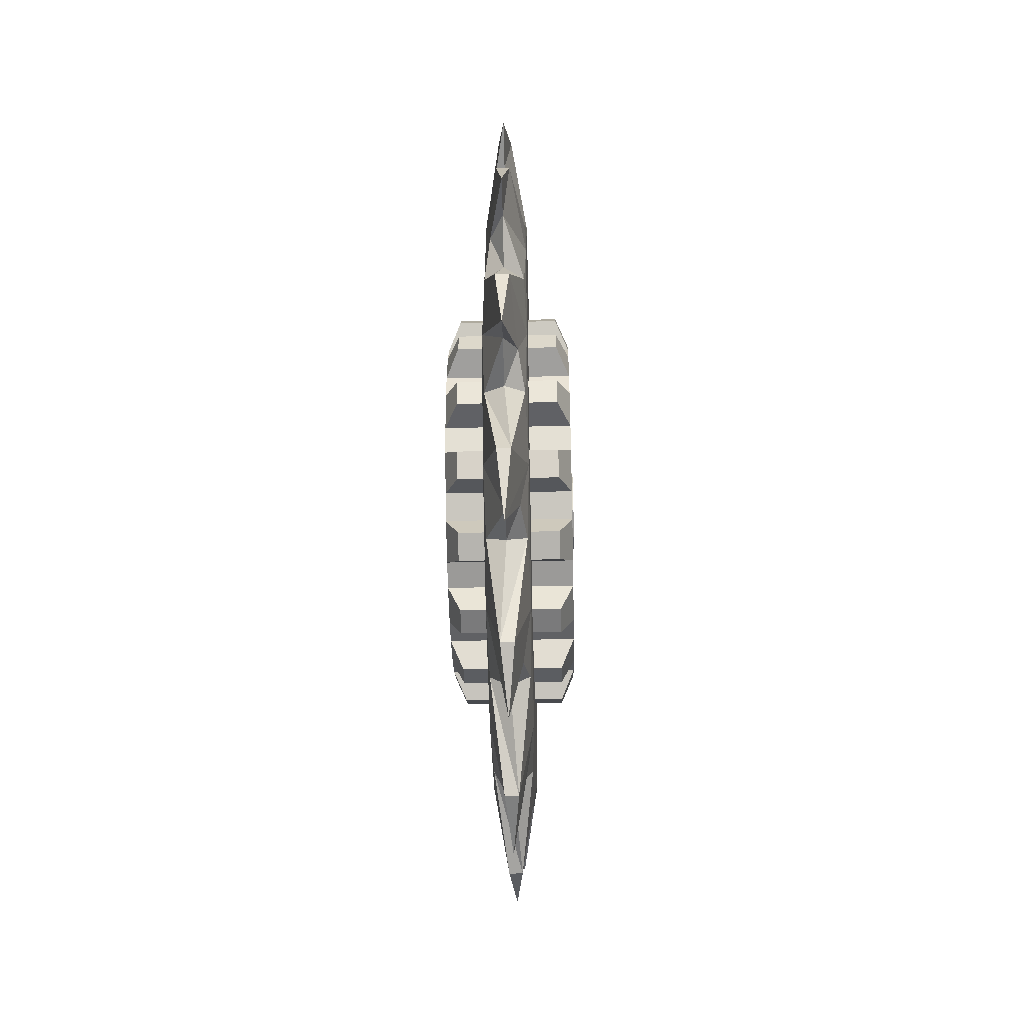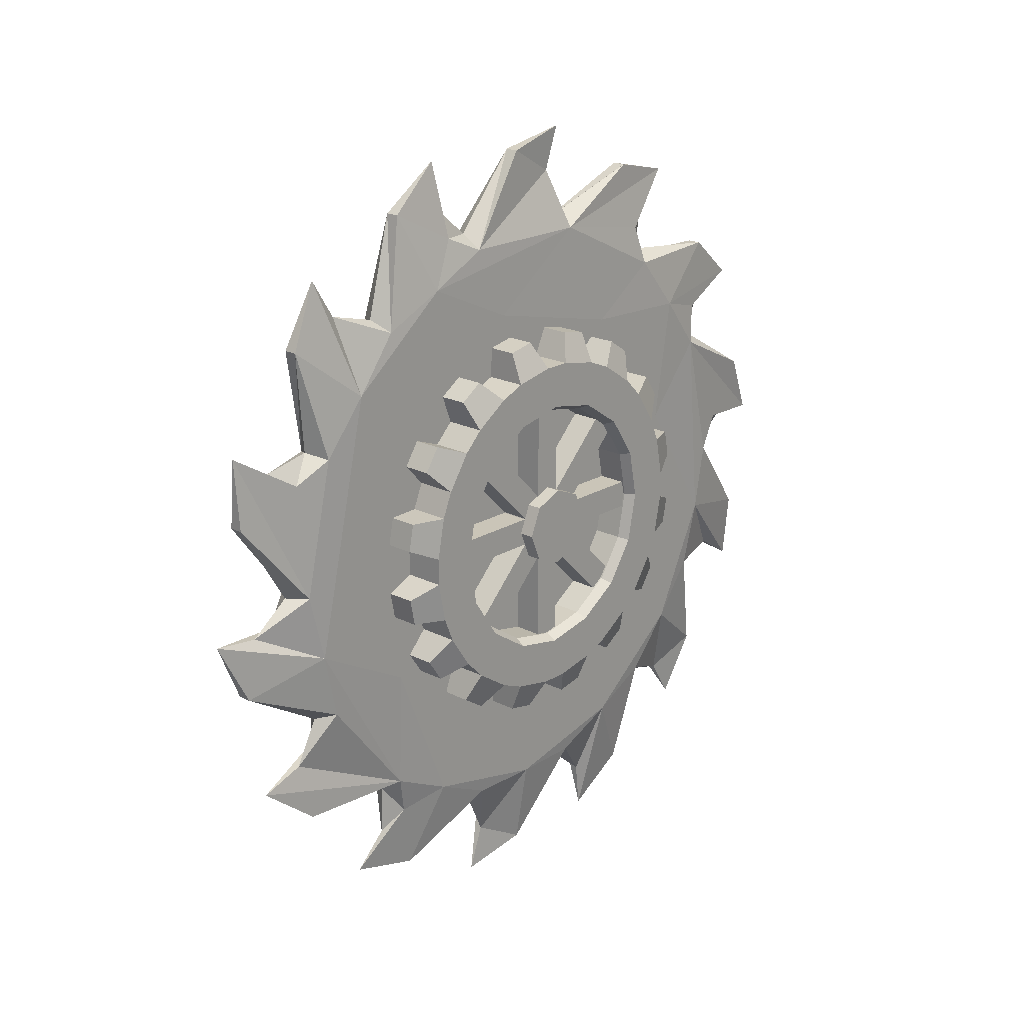
<metadata>
{"format":"obj","ext":"obj","renderer":"f3d","projection":"perspective","resolution":1024,"background":"white","views":[{"elev":-46.9,"azim":1.4,"up":"+Z"},{"elev":20.5,"azim":-137.4,"up":"+Z"}]}
</metadata>
<code>
v -17.12 -43.07 -21.89
v -17.12 -45.93 -14.97
v 17.12 -45.93 -14.97
v 17.12 -43.07 -21.89
v -17.12 -31.41 -36.7
v -17.12 -36.7 -31.41
v 17.12 -36.7 -31.41
v 17.12 -31.41 -36.7
v -17.12 -14.97 -45.93
v -17.12 -21.89 -43.07
v 17.12 -21.89 -43.07
v 17.12 -14.97 -45.93
v -17.12 3.743 -48.16
v -17.12 -3.743 -48.16
v 17.12 -3.743 -48.16
v 17.12 3.743 -48.16
v -17.12 21.89 -43.07
v -17.12 14.97 -45.93
v 17.12 14.97 -45.93
v 17.12 21.89 -43.07
v -17.12 36.7 -31.41
v -17.12 31.41 -36.7
v 17.12 31.41 -36.7
v 17.12 36.7 -31.41
v -17.12 45.93 -14.97
v -17.12 43.07 -21.89
v 17.12 43.07 -21.89
v 17.12 45.93 -14.97
v -17.12 48.16 3.743
v -17.12 48.16 -3.743
v 17.12 48.16 -3.743
v 17.12 48.16 3.743
v -17.12 43.07 21.89
v -17.12 45.93 14.97
v 17.12 45.93 14.97
v 17.12 43.07 21.89
v -17.12 31.41 36.7
v -17.12 36.7 31.41
v 17.12 36.7 31.41
v 17.12 31.41 36.7
v -17.12 14.97 45.93
v -17.12 21.89 43.07
v 17.12 21.89 43.07
v 17.12 14.97 45.93
v -17.12 -3.743 48.16
v -17.12 3.743 48.16
v 17.12 3.743 48.16
v 17.12 -3.743 48.16
v -17.12 -21.89 43.07
v -17.12 -14.97 45.93
v 17.12 -14.97 45.93
v 17.12 -21.89 43.07
v -17.12 -36.7 31.41
v -17.12 -31.41 36.7
v 17.12 -31.41 36.7
v 17.12 -36.7 31.41
v -17.12 -45.93 14.97
v -17.12 -43.07 21.89
v 17.12 -43.07 21.89
v 17.12 -45.93 14.97
v -17.12 -48.16 -3.743
v -17.12 -48.16 3.743
v 17.12 -48.16 3.743
v 17.12 -48.16 -3.743
v 13.62 -48.74 -27.98
v -13.62 -48.74 -27.98
v -13.62 -44.5 -34.32
v 13.62 -44.5 -34.32
v 13.62 -34.32 -44.5
v -13.62 -34.32 -44.5
v -13.62 -27.98 -48.74
v 13.62 -27.98 -48.74
v 13.62 -14.68 -54.25
v -13.62 -14.68 -54.25
v -13.62 -7.199 -55.74
v 13.62 -7.199 -55.74
v 13.62 7.199 -55.74
v -13.62 7.199 -55.74
v -13.62 14.68 -54.25
v 13.62 14.68 -54.25
v 13.62 27.98 -48.74
v -13.62 27.98 -48.74
v -13.62 34.32 -44.5
v 13.62 34.32 -44.5
v 13.62 44.5 -34.32
v -13.62 44.5 -34.32
v -13.62 48.74 -27.98
v 13.62 48.74 -27.98
v 13.62 54.25 -14.68
v -13.62 54.25 -14.68
v -13.62 55.74 -7.199
v 13.62 55.74 -7.199
v 13.62 55.74 7.199
v -13.62 55.74 7.199
v -13.62 54.25 14.68
v 13.62 54.25 14.68
v 13.62 48.74 27.98
v -13.62 48.74 27.98
v -13.62 44.5 34.32
v 13.62 44.5 34.32
v 13.62 34.32 44.5
v -13.62 34.32 44.5
v -13.62 27.98 48.74
v 13.62 27.98 48.74
v 13.62 14.68 54.25
v -13.62 14.68 54.25
v -13.62 7.199 55.74
v 13.62 7.199 55.74
v 13.62 -7.199 55.74
v -13.62 -7.199 55.74
v -13.62 -14.68 54.25
v 13.62 -14.68 54.25
v 13.62 -27.98 48.74
v -13.62 -27.98 48.74
v -13.62 -34.32 44.5
v 13.62 -34.32 44.5
v 13.62 -44.5 34.32
v -13.62 -44.5 34.32
v -13.62 -48.74 27.98
v 13.62 -48.74 27.98
v 13.62 -54.25 14.68
v -13.62 -54.25 14.68
v -13.62 -55.74 7.199
v 13.62 -55.74 7.199
v 13.62 -55.74 -7.199
v -13.62 -55.74 -7.199
v -13.62 -54.25 -14.68
v 13.62 -54.25 -14.68
v -17.12 -33.37 -13.82
v 17.12 -33.37 -13.82
v -17.12 -25.54 -25.54
v 17.12 -25.54 -25.54
v -17.12 -13.82 -33.37
v 17.12 -13.82 -33.37
v -17.12 -2e-06 -36.12
v 17.12 -2e-06 -36.12
v -17.12 13.82 -33.37
v 17.12 13.82 -33.37
v -17.12 25.54 -25.54
v 17.12 25.54 -25.54
v -17.12 33.37 -13.82
v 17.12 33.37 -13.82
v -17.12 36.12 -1.5e-05
v 17.12 36.12 -1.5e-05
v -17.12 33.37 13.82
v 17.12 33.37 13.82
v -17.12 25.54 25.54
v 17.12 25.54 25.54
v -17.12 13.82 33.37
v 17.12 13.82 33.37
v -17.12 -2e-06 36.12
v 17.12 -2e-06 36.12
v -17.12 -13.82 33.37
v 17.12 -13.82 33.37
v -17.12 -25.54 25.54
v 17.12 -25.54 25.54
v -17.12 -33.37 13.82
v 17.12 -33.37 13.82
v -17.12 -36.12 -1.5e-05
v 17.12 -36.12 -1.5e-05
v 14.23 -34.57 -1.5e-05
v 14.23 -31.94 -13.23
v 14.23 -24.45 -24.45
v 14.23 -13.23 -31.94
v 14.23 -2e-06 -34.57
v 14.23 13.23 -31.94
v 14.23 24.45 -24.45
v 14.23 31.94 -13.23
v 14.23 34.57 -1.5e-05
v 14.23 31.94 13.23
v 14.23 24.45 24.45
v 14.23 13.23 31.94
v 14.23 -2e-06 34.57
v 14.23 -13.23 31.94
v 14.23 -24.45 24.45
v 14.23 -31.94 13.23
v -14.23 -34.57 -1.5e-05
v -14.23 -31.94 13.23
v -14.23 -24.45 24.45
v -14.23 -13.23 31.94
v -14.23 -2e-06 34.57
v -14.23 13.23 31.94
v -14.23 24.45 24.45
v -14.23 31.94 13.23
v -14.23 34.57 -1.5e-05
v -14.23 31.94 -13.23
v -14.23 24.45 -24.45
v -14.23 13.23 -31.94
v -14.23 -2e-06 -34.57
v -14.23 -13.23 -31.94
v -14.23 -24.45 -24.45
v -14.23 -31.94 -13.23
v -17.94 -7.864 -7.864
v -17.94 -2e-06 -11.12
v -17.94 7.864 -7.864
v -17.94 11.12 -1.5e-05
v -17.94 7.864 7.864
v -17.94 -2e-06 11.12
v -17.94 -7.864 7.864
v -17.94 -11.12 -1.5e-05
v 17.94 -7.864 -7.864
v 17.94 -2e-06 -11.12
v 17.94 7.864 -7.864
v 17.94 11.12 -1.5e-05
v 17.94 7.864 7.864
v 17.94 -2e-06 11.12
v 17.94 -7.864 7.864
v 17.94 -11.12 -1.5e-05
v -17.94 -5.451 -1.5e-05
v -17.94 -3.854 -3.855
v -17.94 -3.854 3.855
v -17.94 -2e-06 5.451
v -17.94 3.855 3.855
v -17.94 5.451 -1.5e-05
v -17.94 3.855 -3.855
v -17.94 -2e-06 -5.451
v 17.94 -3.854 -3.855
v 17.94 -2e-06 -5.451
v 17.94 3.855 -3.855
v 17.94 5.451 -1.5e-05
v 17.94 3.855 3.855
v 17.94 -2e-06 5.451
v 17.94 -3.854 3.855
v 17.94 -5.451 -1.5e-05
v -13.79 27.34 21.89
v -13.79 21.89 27.34
v 13.79 27.34 21.89
v 13.79 21.89 27.34
v 13.79 -21.89 -27.34
v 13.79 -27.34 -21.89
v -13.79 -21.89 -27.34
v -13.79 -27.34 -21.89
v -13.79 3.855 34.81
v -13.79 -3.854 34.81
v 13.79 3.855 34.81
v 13.79 -3.854 34.81
v 13.79 3.855 -34.81
v 13.79 -3.854 -34.81
v -13.79 3.855 -34.81
v -13.79 -3.854 -34.81
v -13.79 21.89 -27.34
v -13.79 27.34 -21.89
v 13.79 21.89 -27.34
v 13.79 27.34 -21.89
v 13.79 -27.34 21.89
v 13.79 -21.89 27.34
v -13.79 -27.34 21.89
v -13.79 -21.89 27.34
v -13.79 34.81 -3.855
v -13.79 34.81 3.855
v 13.79 34.81 -3.855
v 13.79 34.81 3.855
v 13.79 -34.81 -3.855
v 13.79 -34.81 3.855
v -13.79 -34.81 -3.855
v -13.79 -34.81 3.855
v -5.277 -76.45 -36.82
v -5.277 -52.91 -66.34
v -5.277 -18.88 -82.73
v -5.277 18.88 -82.73
v -5.277 52.91 -66.34
v -5.277 76.45 -36.82
v -5.277 84.86 -4.6e-05
v -5.277 76.45 36.82
v -5.277 52.91 66.34
v -5.277 18.88 82.73
v -5.277 -18.88 82.73
v -5.277 -52.91 66.34
v -5.277 -76.45 36.82
v -5.277 -84.86 -1.5e-05
v 5.277 -76.45 -36.82
v 5.277 -52.91 -66.34
v 5.277 -18.88 -82.73
v 5.277 18.88 -82.73
v 5.277 52.91 -66.34
v 5.277 76.45 -36.82
v 5.277 84.86 -4.6e-05
v 5.277 76.45 36.82
v 5.277 52.91 66.34
v 5.277 18.88 82.73
v 5.277 -18.88 82.73
v 5.277 -52.91 66.34
v 5.277 -76.45 36.82
v 5.277 -84.86 -1.5e-05
v -1.84 -46.51 -96.25
v 1.84 -46.51 -96.25
v -1.84 83.49 -66.76
v 1.84 83.49 -66.76
v -1.84 104.2 -23.93
v 1.84 104.2 -23.93
v -1.84 104.3 23.65
v 1.84 104.3 23.65
v -1.84 83.67 66.54
v 1.84 83.67 66.54
v -1.84 -46.26 96.38
v 1.84 -46.26 96.38
v -1.84 -83.49 66.76
v 1.84 -83.49 66.76
v -1.84 -104.2 23.93
v 1.84 -104.2 23.93
v -1.84 -104.3 -23.65
v 1.84 -104.3 -23.65
v 5.852 -80.69 18.42
v -5.852 80.69 -18.42
v -1.9e-05 88.83 -4.6e-05
v 3.623 91.63 -8.95
v -1.9e-05 99.83 -8.263
v 5.852 80.69 -18.42
v -3.623 86.44 31.69
v -1.9e-05 80.03 38.54
v -1.9e-05 93.53 35.87
v -1.9e-05 55.38 69.45
v 3.623 64.13 66.06
v -1.9e-05 68.7 72.9
v -3.623 29.11 87.34
v -1.9e-05 19.77 86.6
v -1.9e-05 30.27 95.49
v 5.852 35.91 74.57
v 1.84 46.51 96.25
v -1.9e-05 -19.77 86.6
v 3.623 -11.66 91.32
v -1.9e-05 -14.16 99.17
v 1.84 0.1425 106.9
v -3.623 -50.13 77.22
v -1.9e-05 -55.38 69.45
v -1.9e-05 -55.78 83.2
v -5.852 -64.71 51.6
v -3.623 -78.67 47.82
v -1.9e-05 -80.03 38.54
v -1.9e-05 -86.36 50.76
v 5.852 -64.71 51.6
v -3.623 -91.63 8.95
v -1.9e-05 -88.83 -1.5e-05
v -1.9e-05 -99.83 8.263
v 3.623 -86.44 -31.69
v -1.9e-05 -93.53 -35.87
v -1.9e-05 -75.44 -83.77
v -1.9e-05 -31.63 -108.2
v -1.9e-05 18.45 -111.2
v -1.9e-05 64.88 -92.19
v -1.9e-05 98.46 -54.91
v -1.9e-05 112.5 -6.756
v -1.9e-05 104.3 42.74
v -1.9e-05 75.44 83.77
v -1.9e-05 31.63 108.2
v -1.9e-05 -18.45 111.2
v -1.9e-05 -64.88 92.19
v -1.9e-05 -98.46 54.91
v -1.9e-05 -112.5 6.756
v -1.9e-05 -104.3 -42.74
v -5.852 64.71 51.6
v -5.852 -80.69 -18.42
v 5.852 -80.69 -18.42
v 5.852 80.69 18.42
v -1.84 -83.67 -66.54
v -1.84 -0.1423 -106.9
v -1.84 46.26 -96.38
v -1.84 46.51 96.25
v -1.84 0.1425 106.9
v -5.852 -64.71 -51.6
v 5.852 64.71 -51.6
v -1.9e-05 -55.38 -69.45
v 3.623 -64.13 -66.06
v -1.9e-05 -68.7 -72.9
v 5.852 -64.71 -51.6
v -1.9e-05 -80.03 -38.54
v 1.84 -83.67 -66.54
v -5.852 -35.91 -74.57
v -1.9e-05 -19.77 -86.6
v 3.623 -29.11 -87.34
v -1.9e-05 -30.27 -95.49
v 5.852 -35.91 -74.57
v -1.9e-05 19.77 -86.6
v 3.623 11.66 -91.32
v -1.9e-05 14.16 -99.17
v 5.852 5.9e-05 -82.76
v 1.84 -0.1423 -106.9
v -5.852 35.91 -74.57
v -3.623 50.13 -77.22
v -1.9e-05 55.38 -69.45
v -1.9e-05 55.78 -83.2
v 5.852 35.91 -74.57
v 1.84 46.26 -96.38
v -1.9e-05 80.03 -38.54
v 3.623 78.67 -47.82
v -1.9e-05 86.36 -50.76
v -5.852 5.9e-05 -82.76
v -5.852 35.91 74.57
v 5.852 5.9e-05 82.76
v -5.852 -57.29 -26.45
v -5.852 -39.45 -54.15
v -5.852 -5.106 -65.05
v -5.852 17.09 -61.88
v -5.852 52.47 -33.66
v -5.852 60.51 -10.64
v -5.852 -49.18 36.06
v -5.852 56.66 18.06
v -5.852 42.52 47.43
v -5.852 -32.73 52.93
v -5.852 9.808 62.64
v -5.852 -59.03 17.17
v 5.852 -55.88 28.44
v 5.852 -22.22 57.65
v 5.852 17.48 60.54
v 5.852 34.71 51.37
v 5.852 59.53 16.77
v 5.852 55.3 -31.25
v 5.852 26.85 -56.46
v 5.852 -45.04 -42.63
v 5.852 -13.42 -61.06
v 5.852 -7.565 -74.57
v 5.852 -61.67 -0.2327
v 5.761 47.81 61.72
f 65 66 67 68
f 69 70 71 72
f 73 74 75 76
f 77 78 79 80
f 81 82 83 84
f 85 86 87 88
f 89 90 91 92
f 93 94 95 96
f 97 98 99 100
f 101 102 103 104
f 105 106 107 108
f 109 110 111 112
f 113 114 115 116
f 117 118 119 120
f 121 122 123 124
f 125 126 127 128
f 2 1 4 3
f 6 5 8 7
f 10 9 12 11
f 14 13 16 15
f 18 17 20 19
f 22 21 24 23
f 26 25 28 27
f 30 29 32 31
f 34 33 36 35
f 38 37 40 39
f 42 41 44 43
f 46 45 48 47
f 50 49 52 51
f 54 53 56 55
f 58 57 60 59
f 62 61 64 63
f 4 1 66 65
f 1 6 67 66
f 6 7 68 67
f 7 4 65 68
f 8 5 70 69
f 5 10 71 70
f 10 11 72 71
f 11 8 69 72
f 12 9 74 73
f 9 14 75 74
f 14 15 76 75
f 15 12 73 76
f 16 13 78 77
f 13 18 79 78
f 18 19 80 79
f 19 16 77 80
f 20 17 82 81
f 17 22 83 82
f 22 23 84 83
f 23 20 81 84
f 24 21 86 85
f 21 26 87 86
f 26 27 88 87
f 27 24 85 88
f 28 25 90 89
f 25 30 91 90
f 30 31 92 91
f 31 28 89 92
f 32 29 94 93
f 29 34 95 94
f 34 35 96 95
f 35 32 93 96
f 36 33 98 97
f 33 38 99 98
f 38 39 100 99
f 39 36 97 100
f 40 37 102 101
f 37 42 103 102
f 42 43 104 103
f 43 40 101 104
f 44 41 106 105
f 41 46 107 106
f 46 47 108 107
f 47 44 105 108
f 48 45 110 109
f 45 50 111 110
f 50 51 112 111
f 51 48 109 112
f 52 49 114 113
f 49 54 115 114
f 54 55 116 115
f 55 52 113 116
f 56 53 118 117
f 53 58 119 118
f 58 59 120 119
f 59 56 117 120
f 60 57 122 121
f 57 62 123 122
f 62 63 124 123
f 63 60 121 124
f 64 61 126 125
f 61 2 127 126
f 2 3 128 127
f 3 64 125 128
f 159 61 62
f 157 159 62 57
f 157 57 58
f 155 157 58 53
f 155 53 54
f 153 155 54 49
f 153 49 50
f 151 153 50 45
f 151 45 46
f 149 151 46 41
f 149 41 42
f 147 149 42 37
f 147 37 38
f 145 147 38 33
f 145 33 34
f 143 145 34 29
f 143 29 30
f 141 143 30 25
f 141 25 26
f 139 141 26 21
f 139 21 22
f 137 139 22 17
f 137 17 18
f 135 137 18 13
f 135 13 14
f 133 135 14 9
f 133 9 10
f 131 133 10 5
f 131 5 6
f 129 131 6 1
f 129 1 2
f 159 129 2 61
f 130 160 64 3
f 130 3 4
f 132 130 4 7
f 132 7 8
f 134 132 8 11
f 134 11 12
f 136 134 12 15
f 136 15 16
f 138 136 16 19
f 138 19 20
f 140 138 20 23
f 140 23 24
f 142 140 24 27
f 142 27 28
f 144 142 28 31
f 144 31 32
f 146 144 32 35
f 146 35 36
f 148 146 36 39
f 148 39 40
f 150 148 40 43
f 150 43 44
f 152 150 44 47
f 152 47 48
f 154 152 48 51
f 154 51 52
f 156 154 52 55
f 156 55 56
f 158 156 56 59
f 158 59 60
f 160 158 60 63
f 160 63 64
f 160 130 162 161
f 130 132 163 162
f 132 134 164 163
f 134 136 165 164
f 136 138 166 165
f 138 140 167 166
f 140 142 168 167
f 142 144 169 168
f 144 146 170 169
f 146 148 171 170
f 148 150 172 171
f 150 152 173 172
f 152 154 174 173
f 154 156 175 174
f 156 158 176 175
f 158 160 161 176
f 159 157 178 177
f 157 155 179 178
f 155 153 180 179
f 153 151 181 180
f 151 149 182 181
f 149 147 183 182
f 147 145 184 183
f 145 143 185 184
f 143 141 186 185
f 141 139 187 186
f 139 137 188 187
f 137 135 189 188
f 135 133 190 189
f 133 131 191 190
f 131 129 192 191
f 129 159 177 192
f 162 163 191 192
f 161 162 192 177
f 174 175 179 180
f 173 174 180 181
f 166 167 187 188
f 165 166 188 189
f 170 171 183 184
f 169 170 184 185
f 163 164 190 191
f 164 165 189 190
f 167 168 186 187
f 168 169 185 186
f 171 172 182 183
f 172 173 181 182
f 175 176 178 179
f 176 161 177 178
f 193 194 202 201
f 194 195 203 202
f 195 196 204 203
f 196 197 205 204
f 197 198 206 205
f 198 199 207 206
f 199 200 208 207
f 200 193 201 208
f 210 209 211 212 213 214 215 216
f 217 218 219 220 221 222 223 224
f 193 200 209 210
f 200 199 211 209
f 199 198 212 211
f 198 197 213 212
f 197 196 214 213
f 196 195 215 214
f 195 194 216 215
f 194 193 210 216
f 201 202 218 217
f 202 203 219 218
f 203 204 220 219
f 204 205 221 220
f 205 206 222 221
f 206 207 223 222
f 207 208 224 223
f 208 201 217 224
f 227 228 230 229
f 231 232 226 225
f 226 232 230 228
f 231 225 227 229
f 235 236 238 237
f 239 240 234 233
f 234 240 238 236
f 239 233 235 237
f 243 244 246 245
f 247 248 242 241
f 242 248 246 244
f 247 241 243 245
f 251 252 254 253
f 255 256 250 249
f 250 256 254 252
f 255 249 251 253
f 355 337 367
f 285 338 286
f 356 339 377
f 357 340 383
f 287 341 288
f 289 342 290
f 291 343 292
f 293 344 294
f 358 345 319
f 359 346 323
f 295 347 296
f 297 348 298
f 299 349 300
f 301 350 302
f 387 393 378
f 304 395 397
f 392 393 387
f 390 391 360
f 372 410 409
f 318 405 413
f 404 405 318
f 403 404 318 389
f 258 364 360
f 257 360 355
f 258 362 364
f 272 363 362
f 362 363 364
f 272 365 363
f 271 367 365
f 366 257 367
f 367 257 355
f 366 367 271
f 259 371 368
f 258 368 285
f 259 369 371
f 273 370 369
f 369 370 371
f 273 372 370
f 272 286 372
f 362 258 285
f 362 285 272
f 272 285 286
f 260 375 387
f 259 387 356
f 260 373 375
f 274 374 373
f 373 374 375
f 274 376 374
f 273 377 376
f 369 259 377
f 377 259 356
f 369 377 273
f 261 379 378
f 260 378 357
f 261 380 379
f 275 381 380
f 380 381 379
f 275 382 381
f 274 383 382
f 373 260 383
f 383 260 357
f 373 383 274
f 262 386 261
f 262 384 386
f 276 385 384
f 384 385 386
f 276 361 385
f 275 288 361
f 380 261 287
f 380 287 275
f 275 287 288
f 263 307 304
f 262 304 289
f 263 305 307
f 277 306 305
f 305 306 307
f 277 308 306
f 276 290 308
f 384 262 289
f 384 289 276
f 276 289 290
f 264 309 263
f 264 310 309
f 278 311 310
f 310 311 309
f 278 354 311
f 277 292 354
f 305 263 291
f 305 291 277
f 277 291 292
f 265 314 351
f 264 351 293
f 265 312 314
f 279 313 312
f 312 313 314
f 279 278 313
f 310 264 293
f 310 293 278
f 278 293 294
f 266 315 388
f 265 388 358
f 266 316 315
f 280 317 316
f 316 317 315
f 280 318 317
f 279 319 318
f 312 265 319
f 319 265 358
f 312 319 279
f 267 322 266
f 267 320 322
f 281 321 320
f 320 321 322
f 281 389 321
f 280 323 389
f 316 266 323
f 323 266 359
f 316 323 280
f 268 324 267
f 268 325 324
f 282 326 325
f 325 326 324
f 282 281 326
f 320 267 295
f 320 295 281
f 281 295 296
f 269 328 327
f 268 327 297
f 269 329 328
f 283 330 329
f 329 330 328
f 283 331 330
f 282 298 331
f 325 268 297
f 325 297 282
f 282 297 298
f 270 332 269
f 270 333 332
f 284 334 333
f 333 334 332
f 284 303 334
f 283 300 303
f 329 269 299
f 329 299 283
f 283 299 300
f 257 336 352
f 270 352 301
f 257 366 336
f 271 335 366
f 366 335 336
f 271 353 335
f 284 302 353
f 333 270 301
f 333 301 284
f 284 301 302
f 360 364 355
f 355 364 337
f 363 337 364
f 365 337 363
f 365 367 337
f 285 368 338
f 368 371 338
f 370 338 371
f 372 286 370
f 370 286 338
f 387 375 356
f 356 375 339
f 374 339 375
f 376 339 374
f 376 377 339
f 378 379 357
f 357 379 340
f 379 381 340
f 382 340 381
f 382 383 340
f 287 261 341
f 261 386 341
f 385 341 386
f 361 288 385
f 385 288 341
f 289 304 342
f 304 307 342
f 306 342 307
f 308 290 306
f 306 290 342
f 291 263 343
f 263 309 343
f 309 311 343
f 354 292 311
f 311 292 343
f 293 351 344
f 351 314 344
f 313 344 314
f 278 294 313
f 313 294 344
f 388 315 358
f 358 315 345
f 315 317 345
f 318 345 317
f 318 319 345
f 266 322 359
f 359 322 346
f 321 346 322
f 389 346 321
f 389 323 346
f 295 267 347
f 267 324 347
f 324 326 347
f 281 296 326
f 326 296 347
f 297 327 348
f 327 328 348
f 328 330 348
f 331 298 330
f 330 298 348
f 299 269 349
f 269 332 349
f 332 334 349
f 303 300 334
f 334 300 349
f 301 352 350
f 352 336 350
f 335 350 336
f 353 302 335
f 335 302 350
f 259 368 387
f 258 360 368
f 368 360 391
f 260 387 378
f 262 261 304
f 394 261 378
f 264 263 351
f 351 263 304
f 351 304 397
f 265 351 388
f 267 266 388
f 268 399 327
f 267 388 400
f 270 269 352
f 401 269 327
f 257 352 360
f 360 352 390
f 271 365 353
f 409 365 372
f 272 372 365
f 273 376 372
f 411 376 382
f 274 382 376
f 275 361 382
f 276 308 361
f 277 354 308
f 308 354 361
f 279 318 413
f 280 389 318
f 282 331 403
f 283 303 331
f 331 303 402
f 284 353 303
f 391 392 387
f 327 396 401
f 304 394 395
f 398 400 388
f 399 396 327
f 397 395 396 399 400 398
f 395 394 393 392 396
f 401 396 392 391 390
f 382 361 407 408
f 354 406 407 361
f 407 406 405
f 408 407 405
f 412 402 303
f 382 408 410 411
f 411 410 372
f 372 376 411
f 409 410 408 412
f 408 405 404 402 412
f 402 404 403
f 390 352 401
f 352 269 401
f 368 391 387
f 378 393 394
f 304 261 394
f 351 398 388
f 351 397 398
f 268 267 399
f 267 400 399
f 412 353 409
f 353 365 409
f 303 353 412
f 331 402 403
f 281 403 389
f 282 403 281
f 413 405 406 354
f 354 278 413
f 279 413 278

</code>
